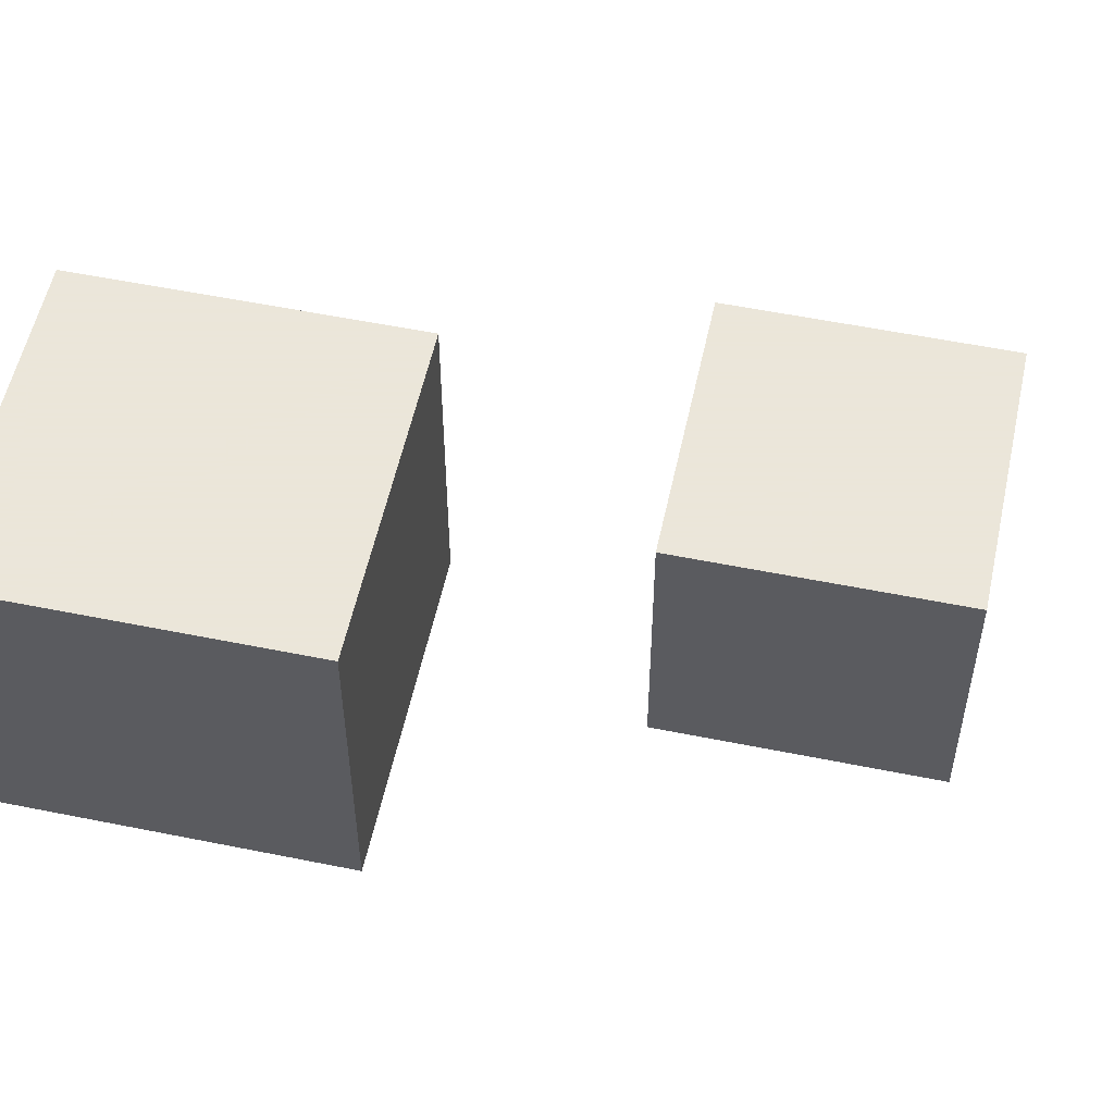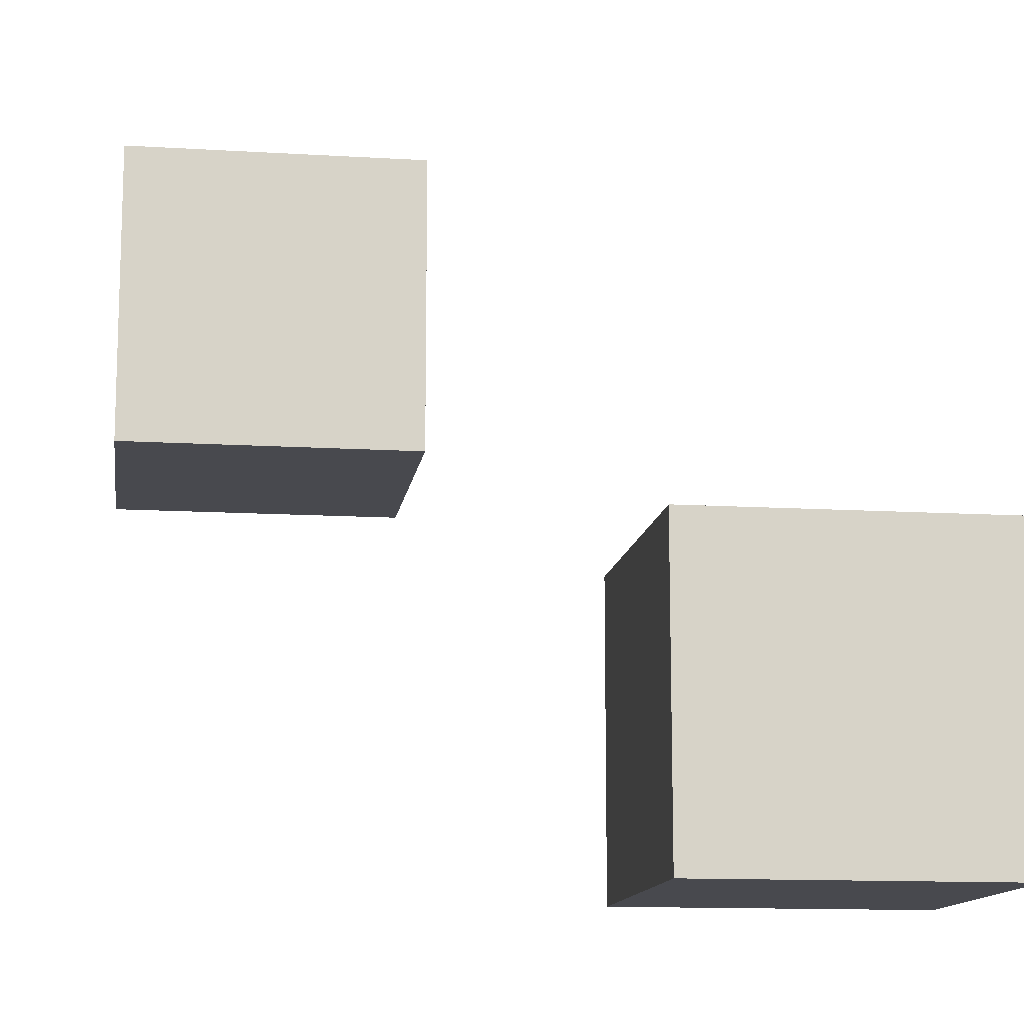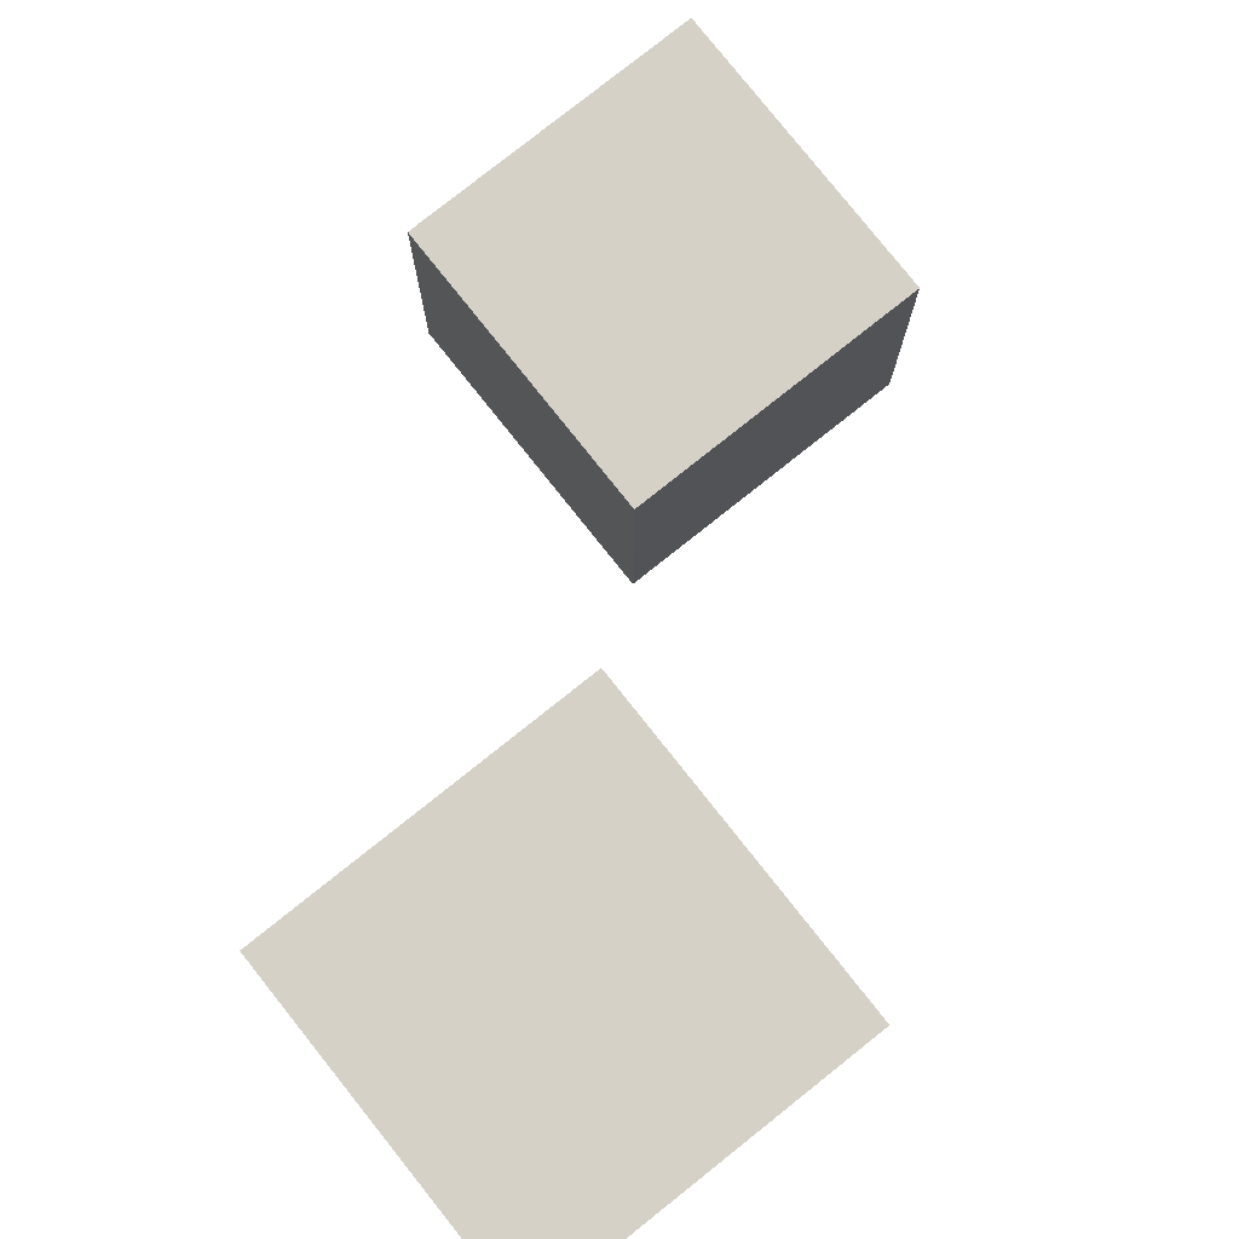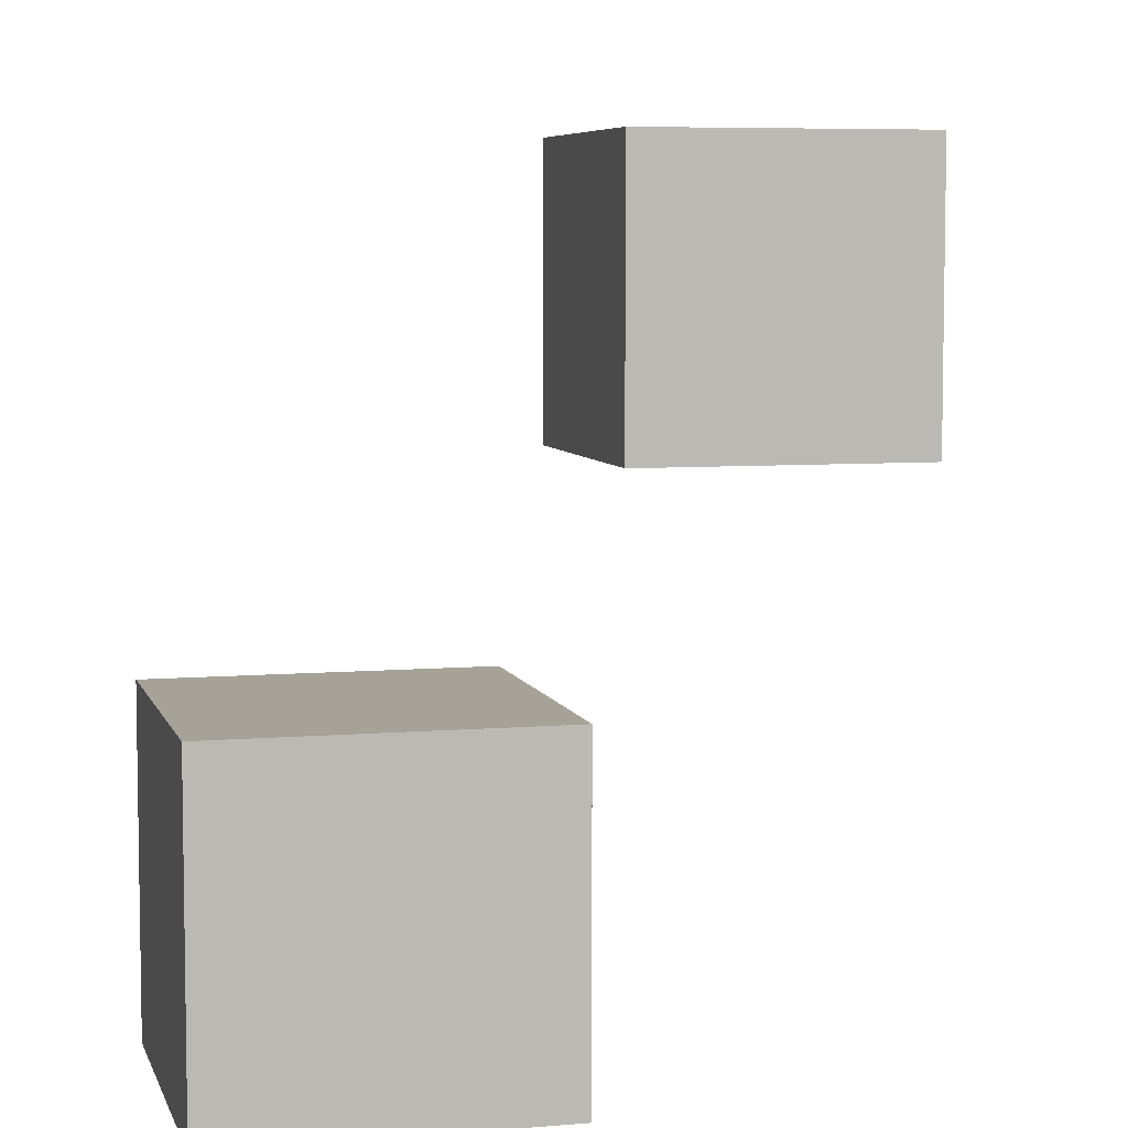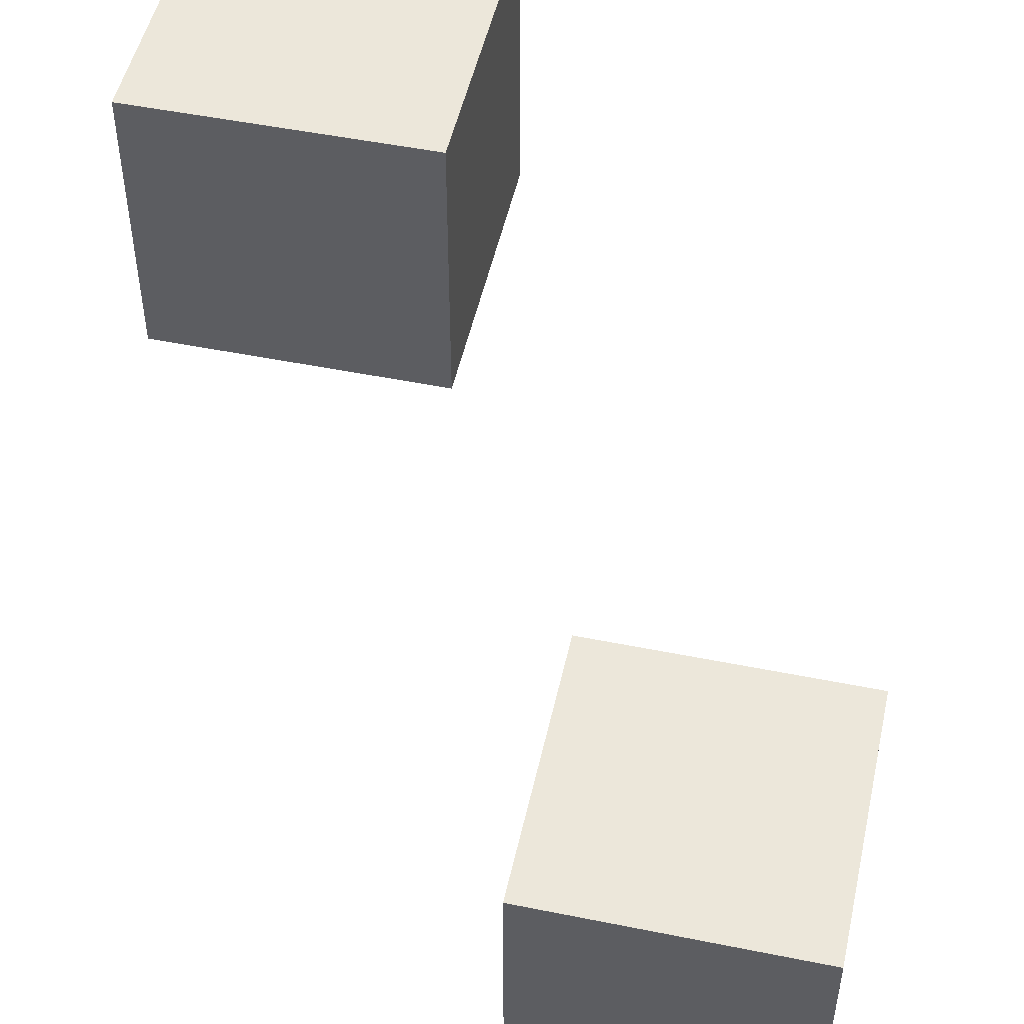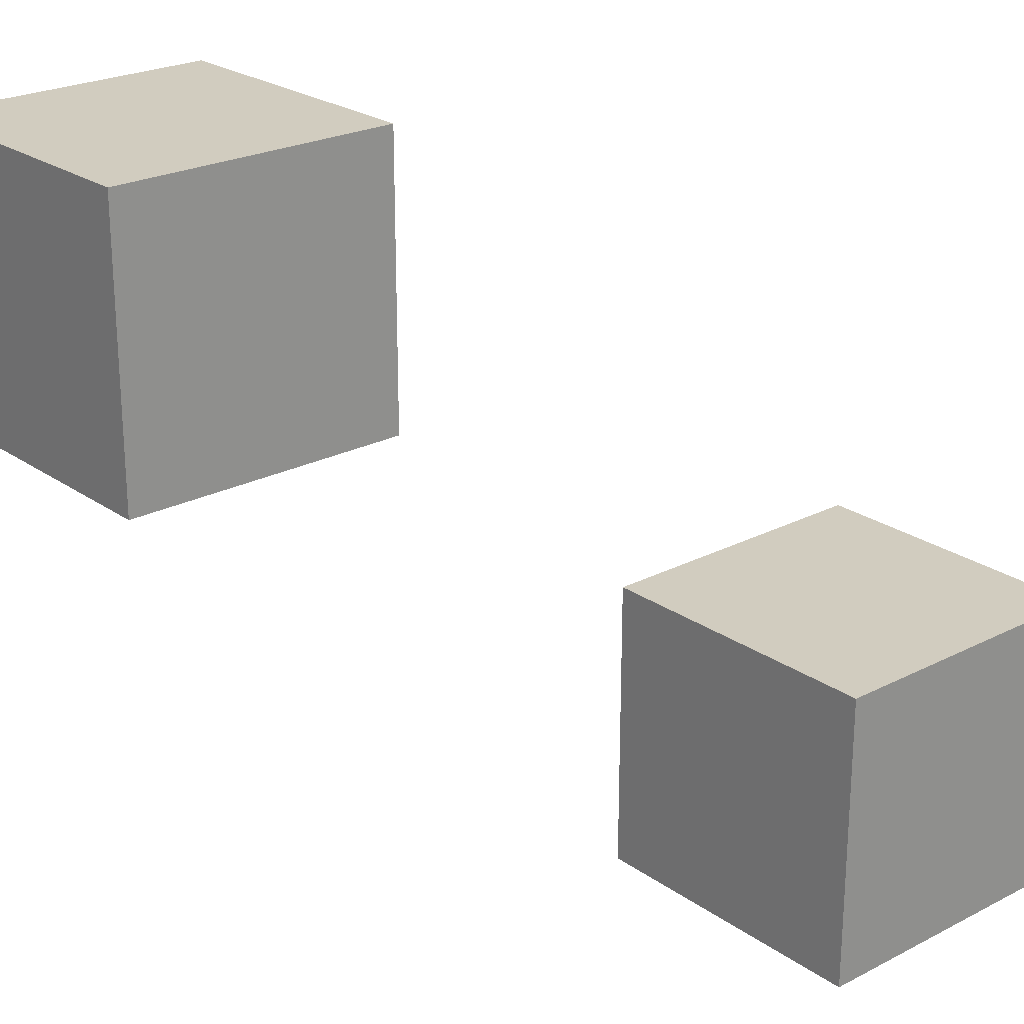
<metadata>
{"format":"obj","ext":"obj","renderer":"f3d","projection":"perspective","resolution":1024,"background":"white","views":[{"elev":55.0,"azim":102.1,"up":"+Y"},{"elev":-12.7,"azim":172.0,"up":"+Y"},{"elev":79.0,"azim":141.5,"up":"+Z"},{"elev":6.4,"azim":-14.4,"up":"+Z"},{"elev":50.3,"azim":-167.5,"up":"+Y"},{"elev":23.8,"azim":139.3,"up":"+Y"}]}
</metadata>
<code>
v -0.5 -0.5 0.5
v -0.5 -0.5 -0.5
v -0.5 0.5 -0.5
v -0.5 0.5 0.5
v 0.5 -0.5 0.5
v 0.5 -0.5 -0.5
v 0.5 0.5 -0.5
v 0.5 0.5 0.5
o 1
f 4 3 2 1
f 2 6 5 1
f 3 7 6 2
f 8 7 3 4
f 5 8 4 1
f 6 7 8 5
o 2
v 1 1 2
v 1 1 1
v 1 2 1
v 1 2 2
v 2 1 2
v 2 1 1
v 2 2 1
v 2 2 2
f 12 11 10 9
f 10 14 13 9
f 11 15 14 10
f 16 15 11 12
f 13 16 12 9
f 14 15 16 13

</code>
